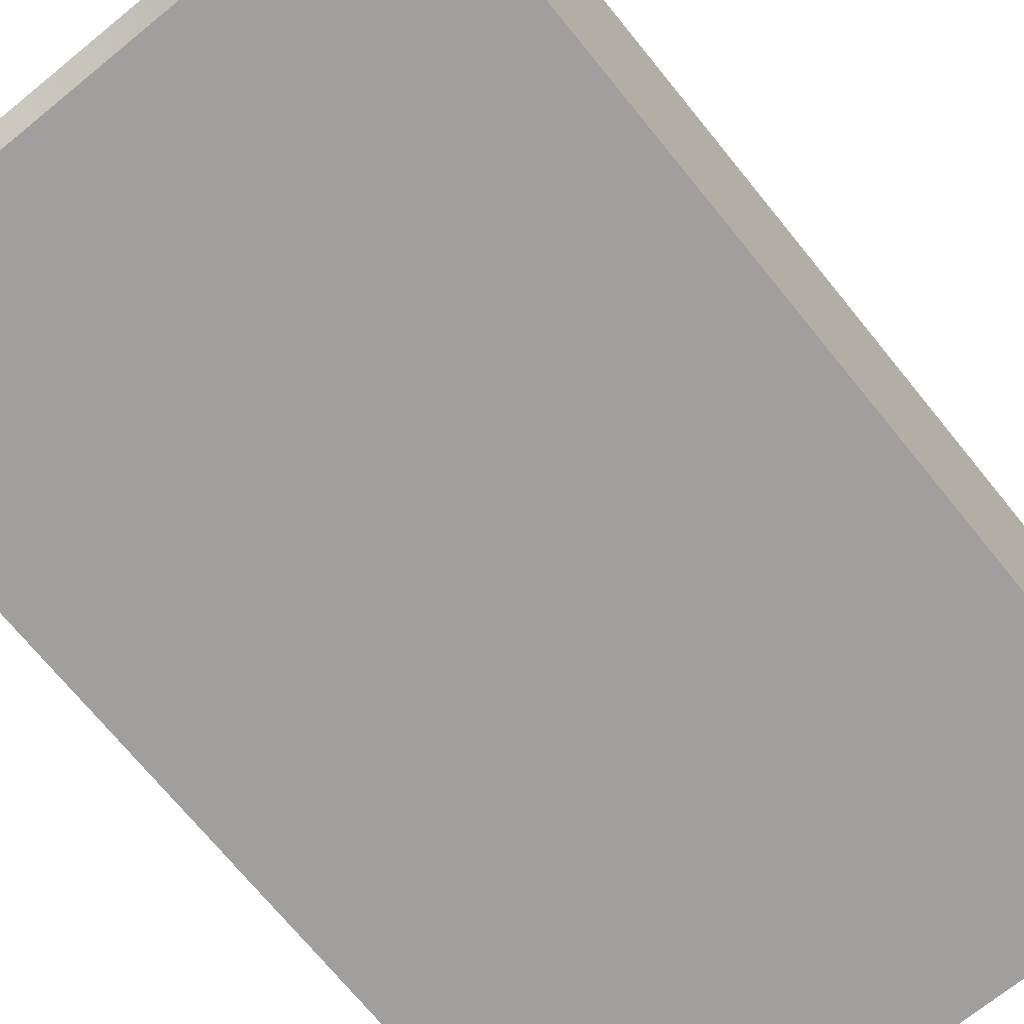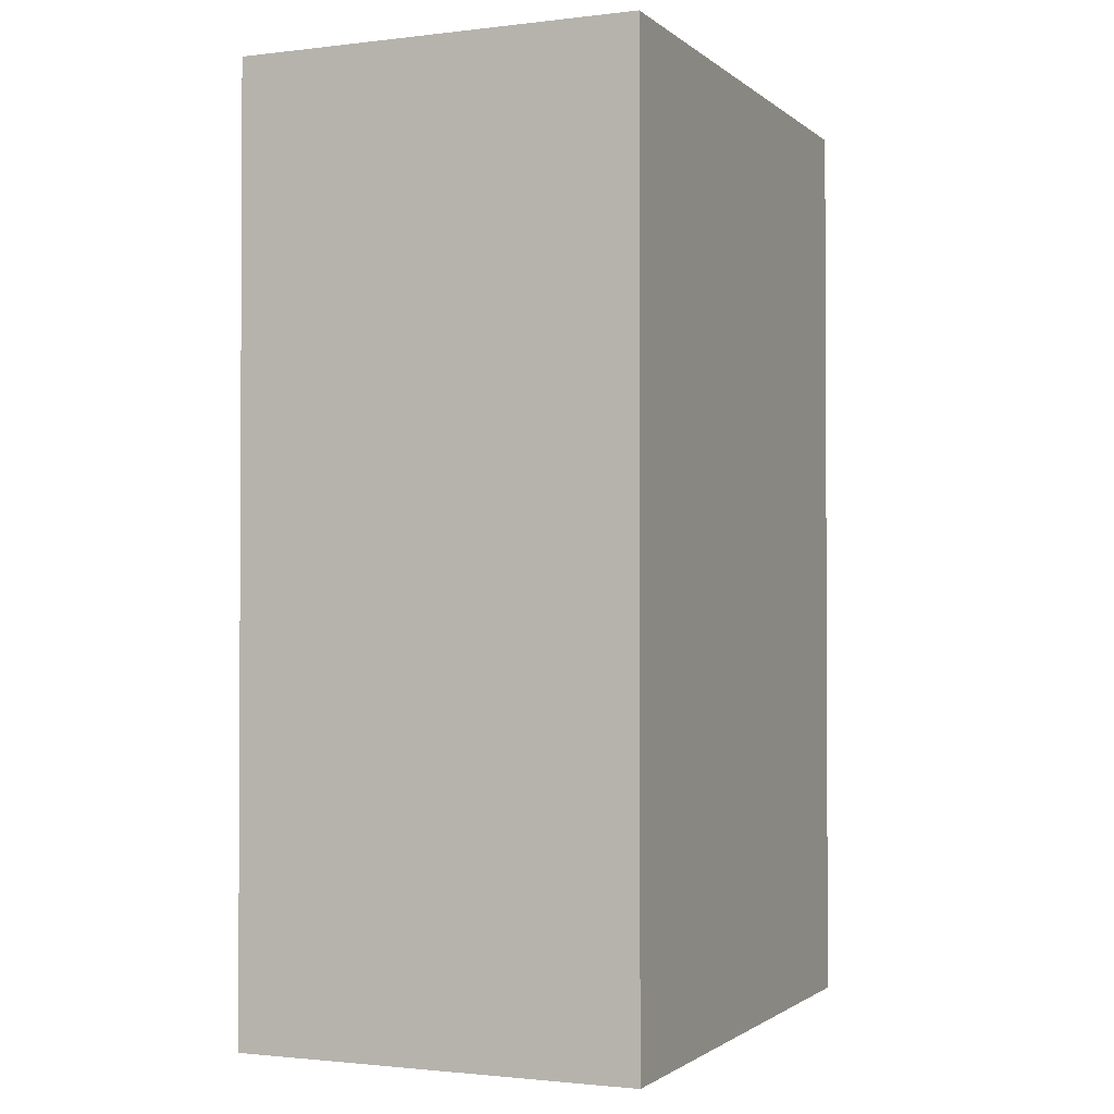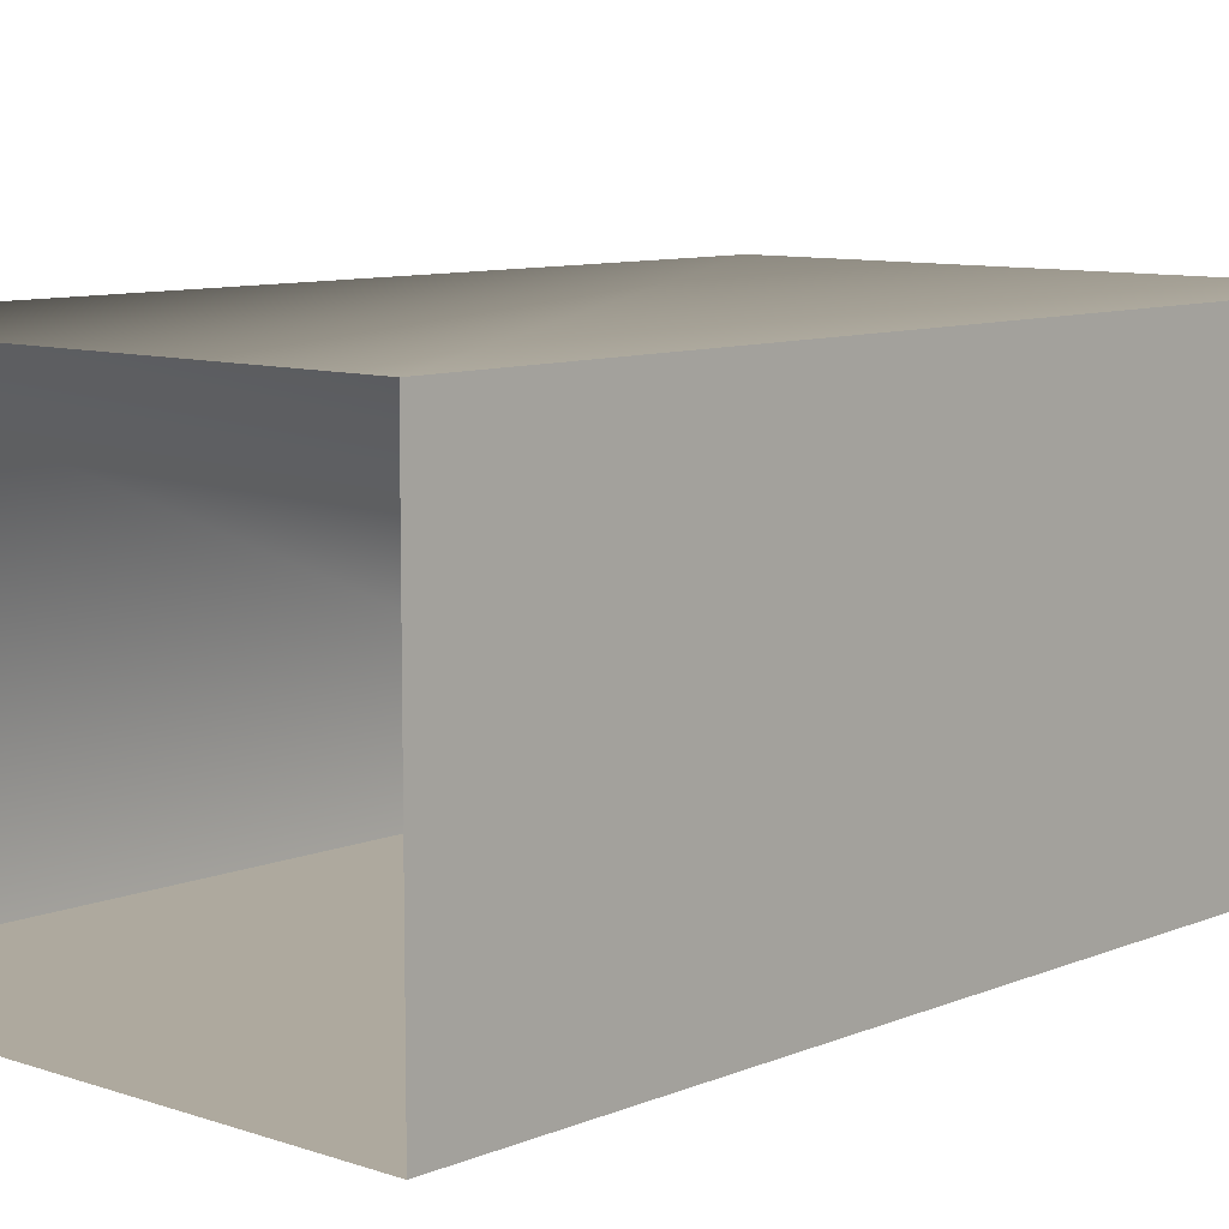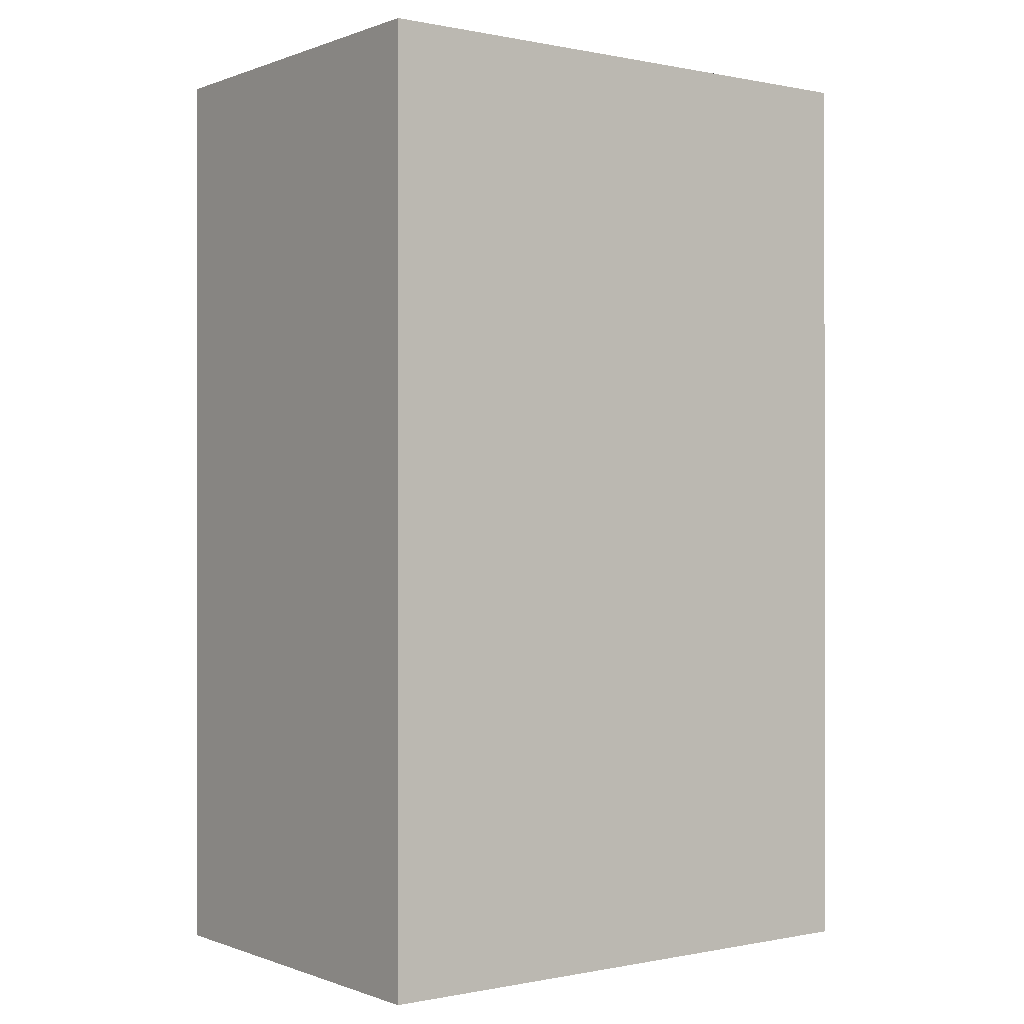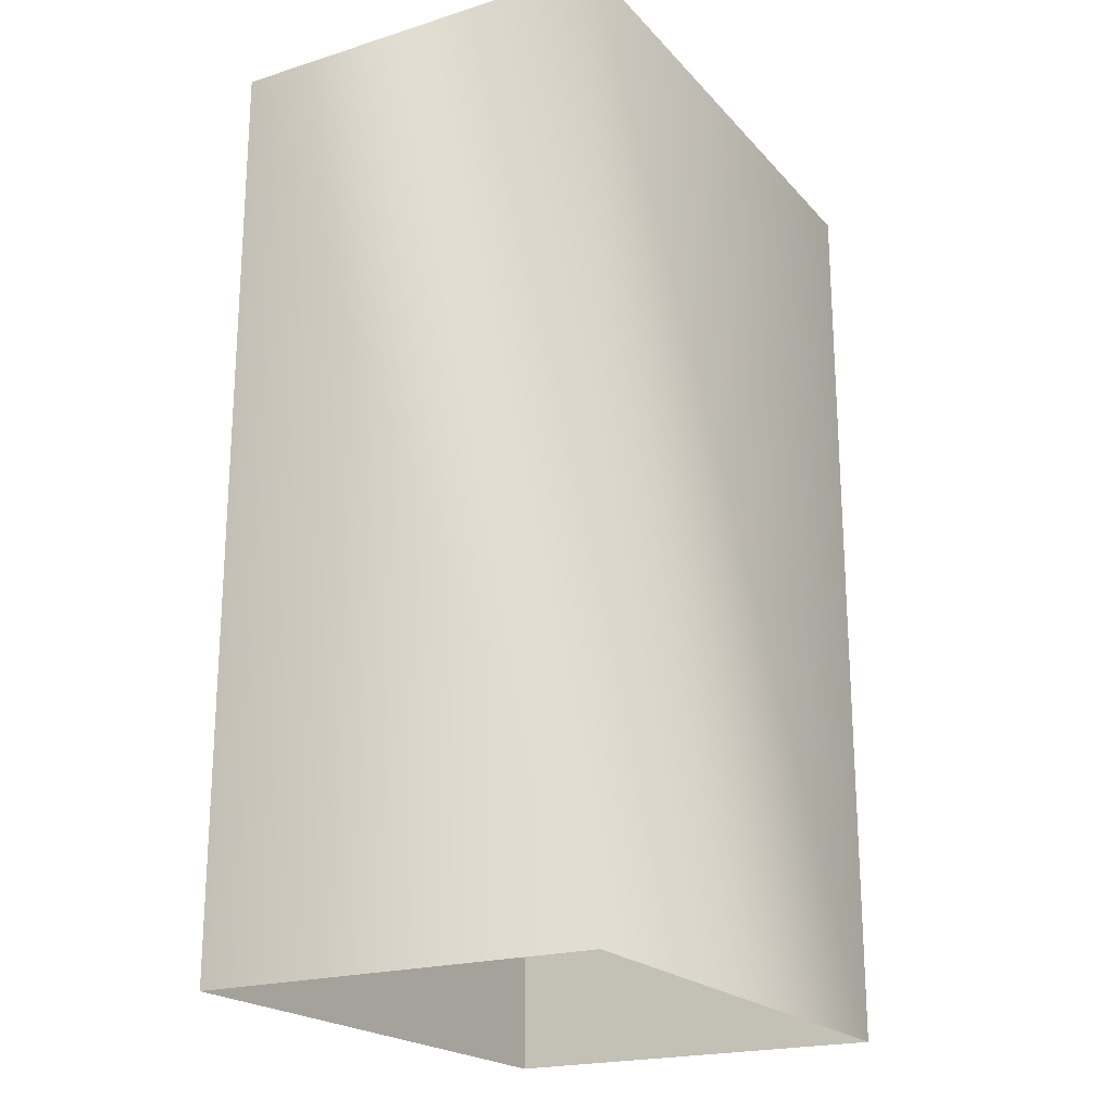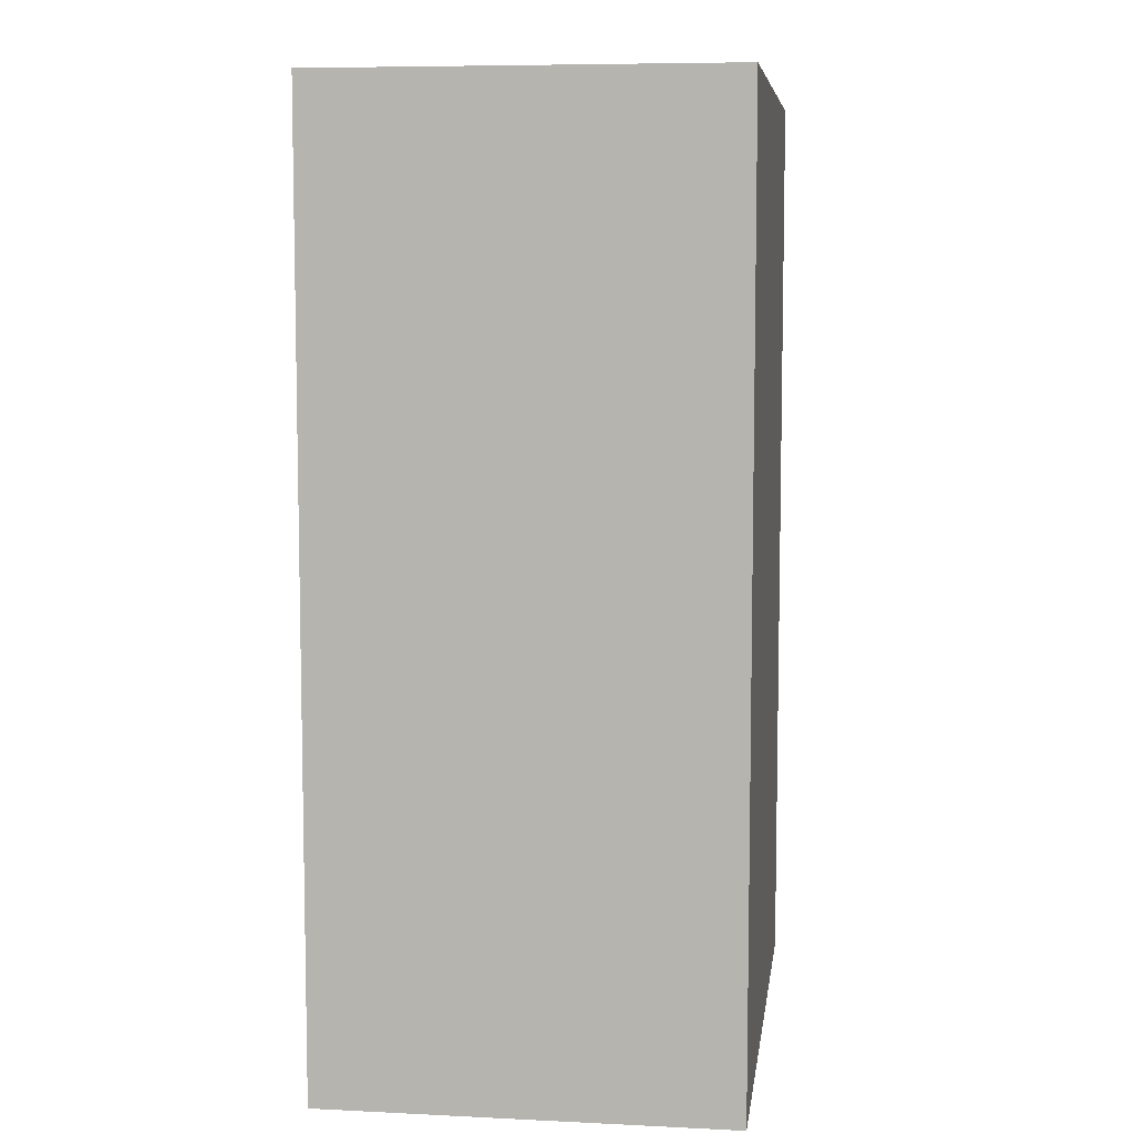
<metadata>
{"format":"obj","ext":"obj","renderer":"f3d","projection":"perspective","resolution":1024,"background":"white","views":[{"elev":-71.3,"azim":39.1,"up":"+Z"},{"elev":-1.6,"azim":113.3,"up":"+Y"},{"elev":9.0,"azim":42.3,"up":"+Z"},{"elev":-0.1,"azim":143.2,"up":"+Y"},{"elev":-20.8,"azim":-60.6,"up":"+Y"},{"elev":7.4,"azim":97.8,"up":"+Y"}]}
</metadata>
<code>
g Box50
v -11.64 38.18 8.202
v 11.64 38.18 8.202
v -11.64 38.18 -8.202
v 11.64 38.18 -8.202
v -11.64 -0.0003617 8.202
v 11.64 -0.0003617 8.202
v -11.64 38.18 8.202
v 11.64 38.18 8.202
v -11.64 -0.0003617 -8.202
v -11.64 38.18 -8.202
v 11.64 -0.0003617 -8.202
v -11.64 -0.0003617 -8.202
v 11.64 38.18 -8.202
v -11.64 38.18 -8.202
v 11.64 -0.0003617 8.202
v 11.64 -0.0003617 -8.202
v 11.64 38.18 8.202
v 11.64 38.18 -8.202
f 3 1 2
f 2 4 3
f 7 5 6
f 6 8 7
f 10 9 5
f 5 7 10
f 13 11 12
f 12 14 13
f 17 15 16
f 16 18 17

</code>
